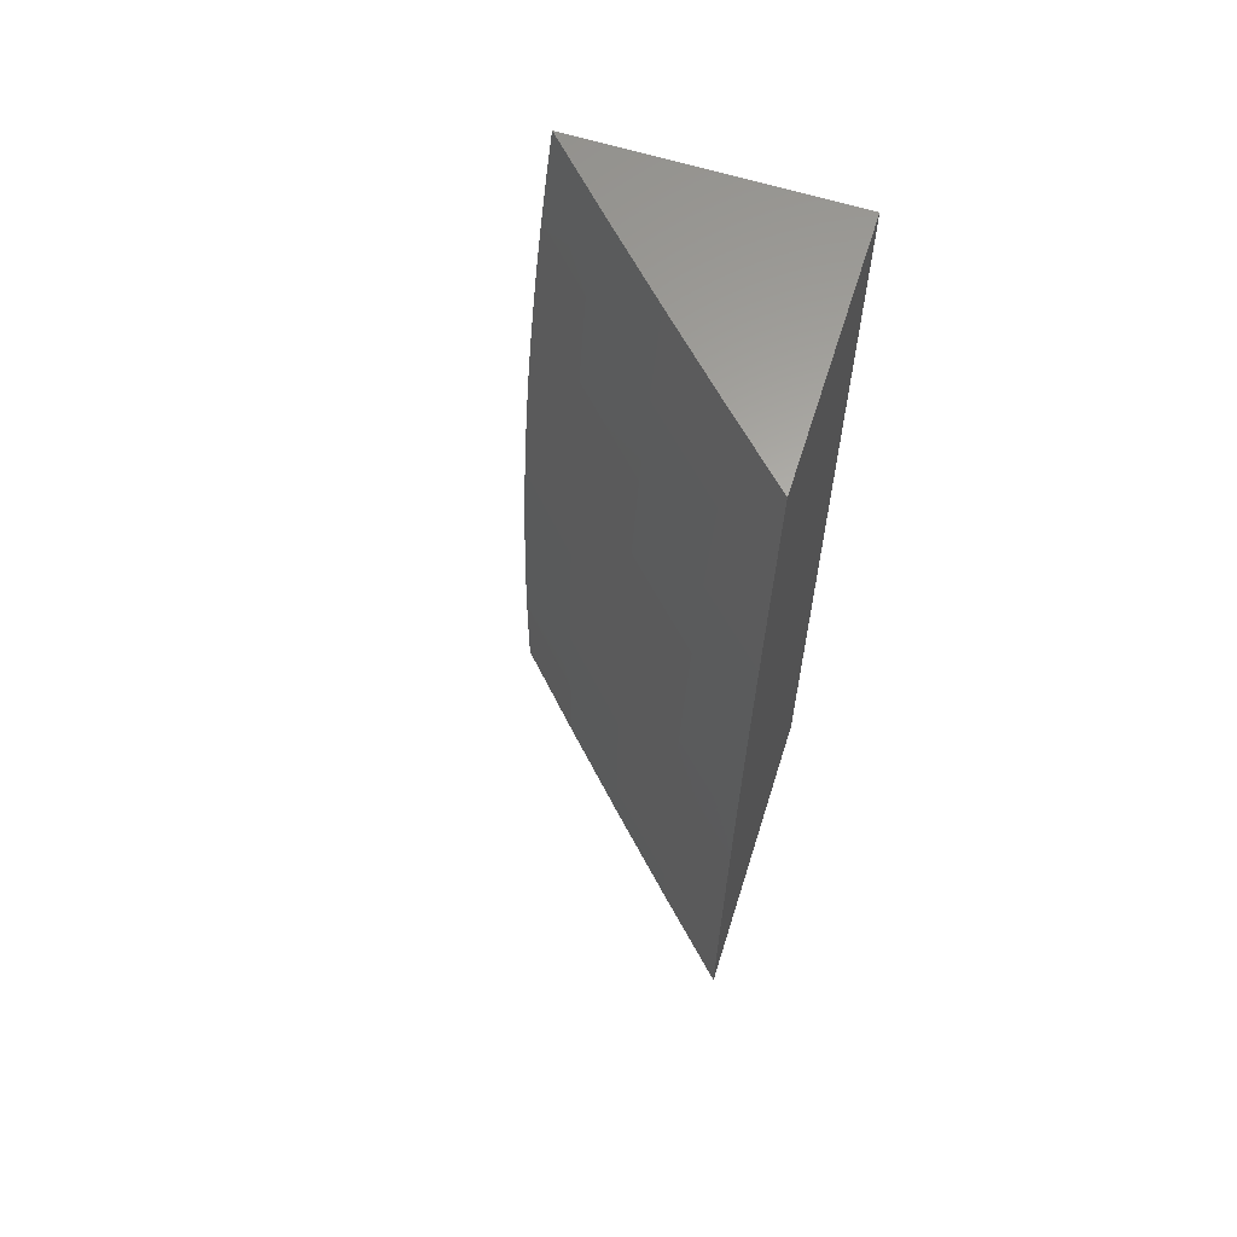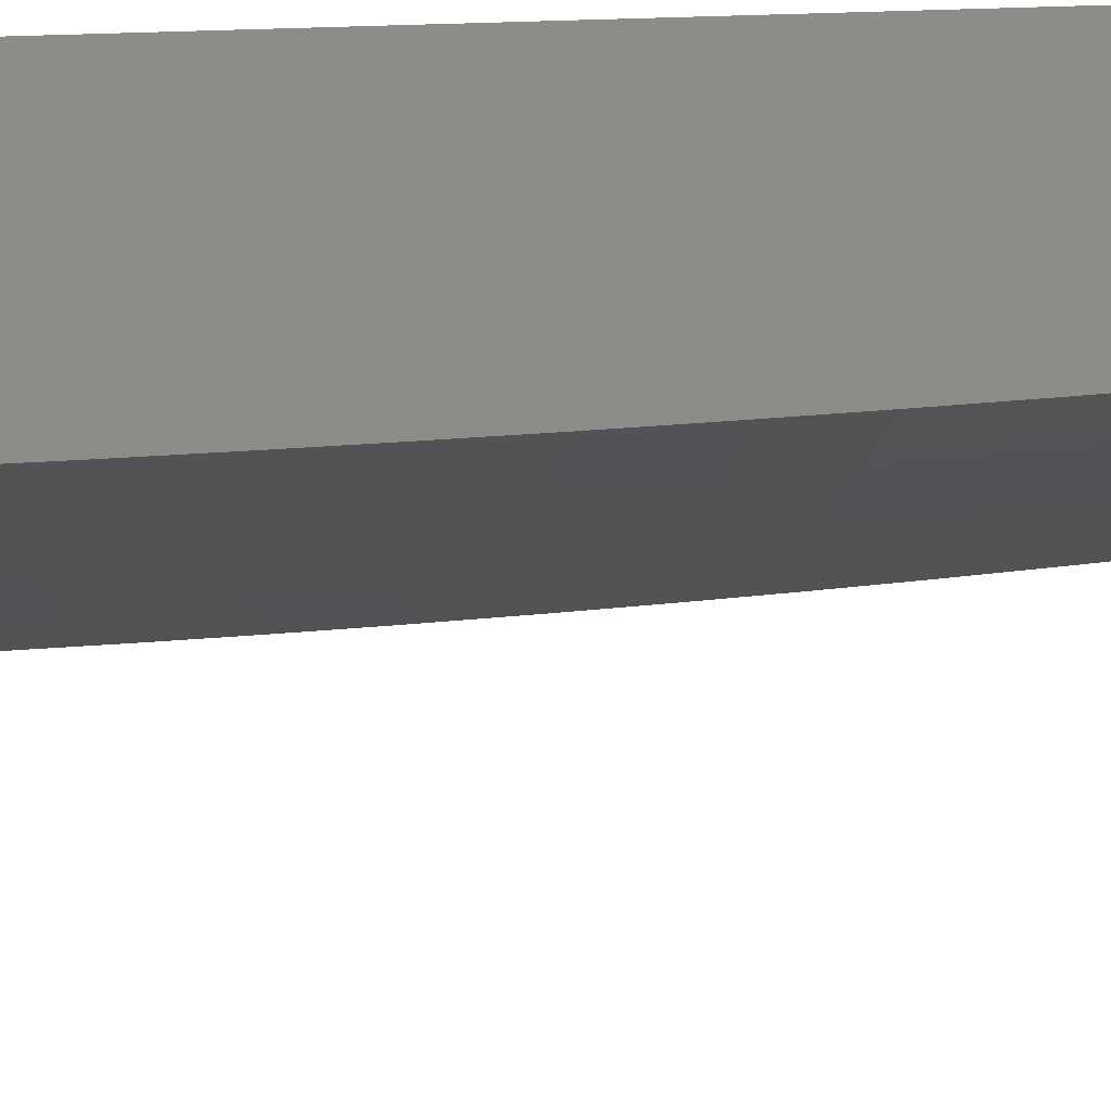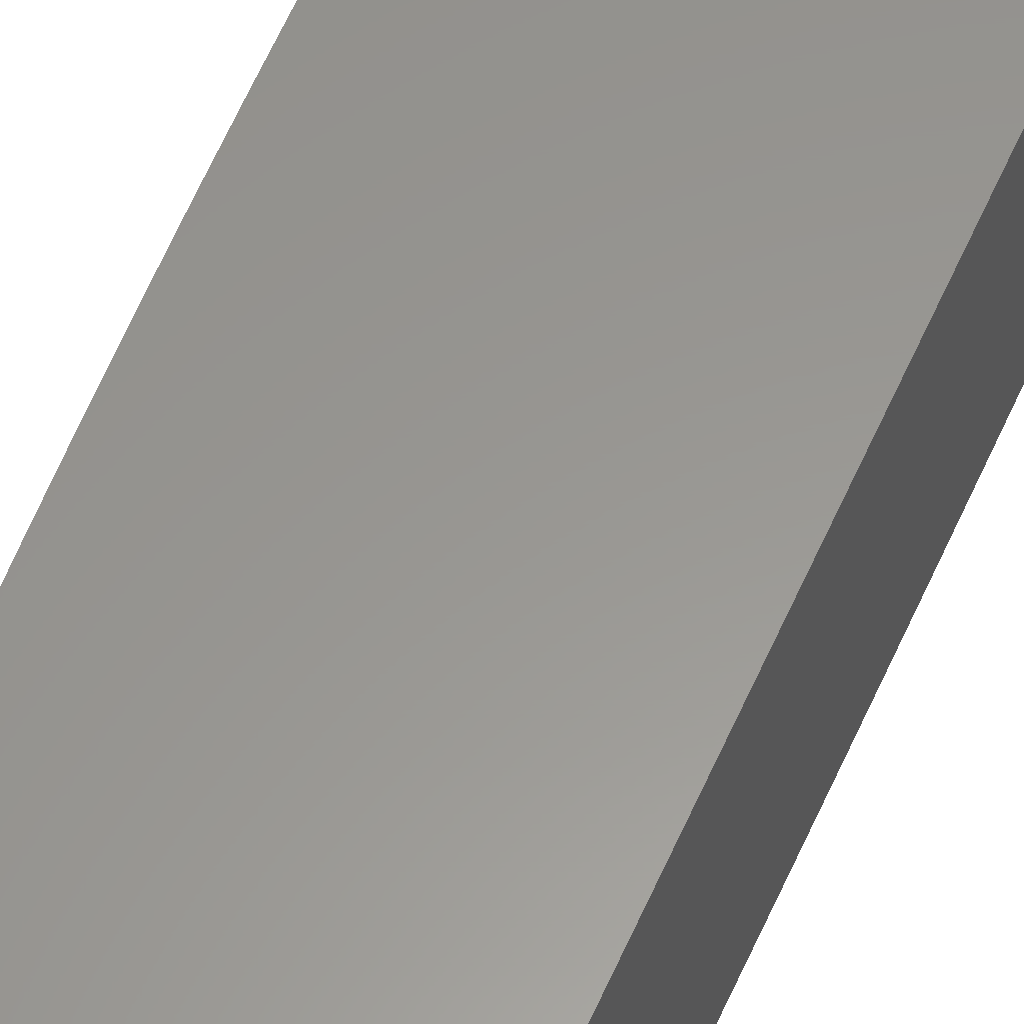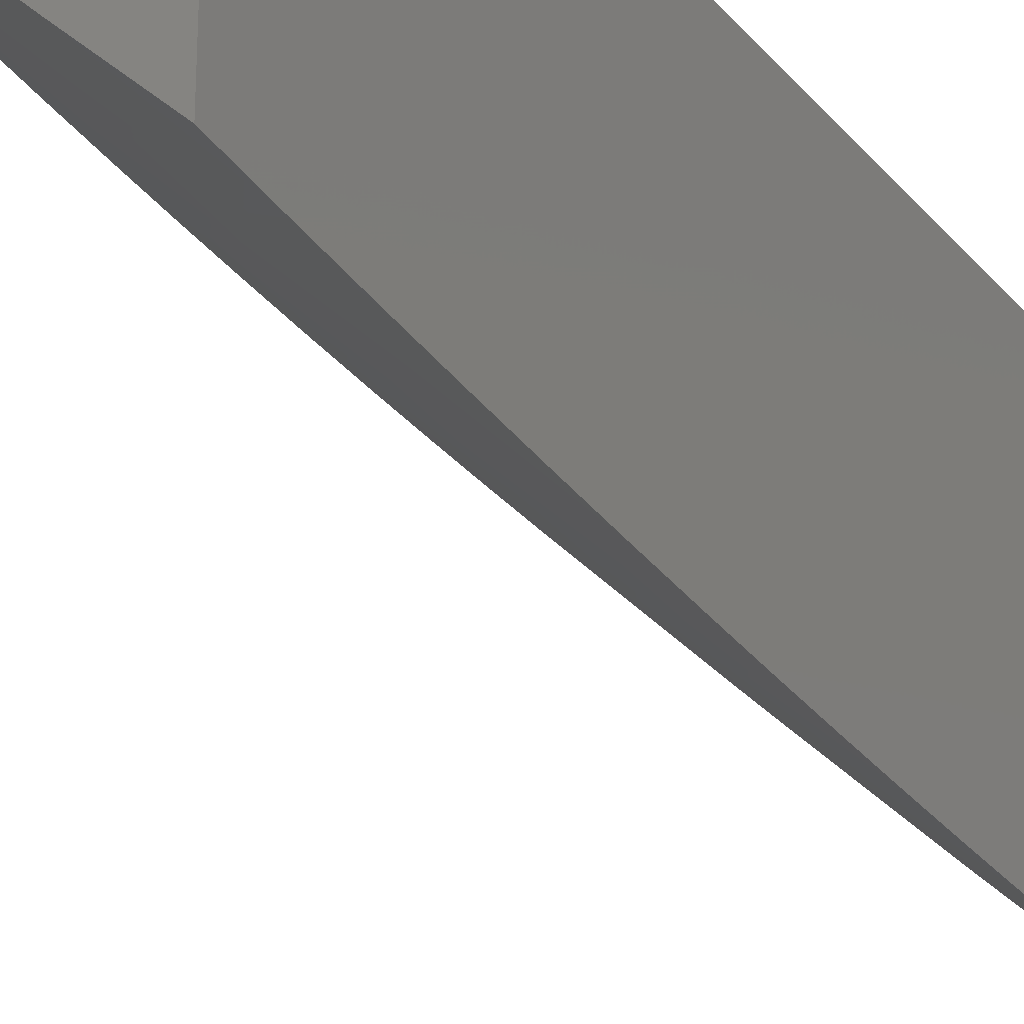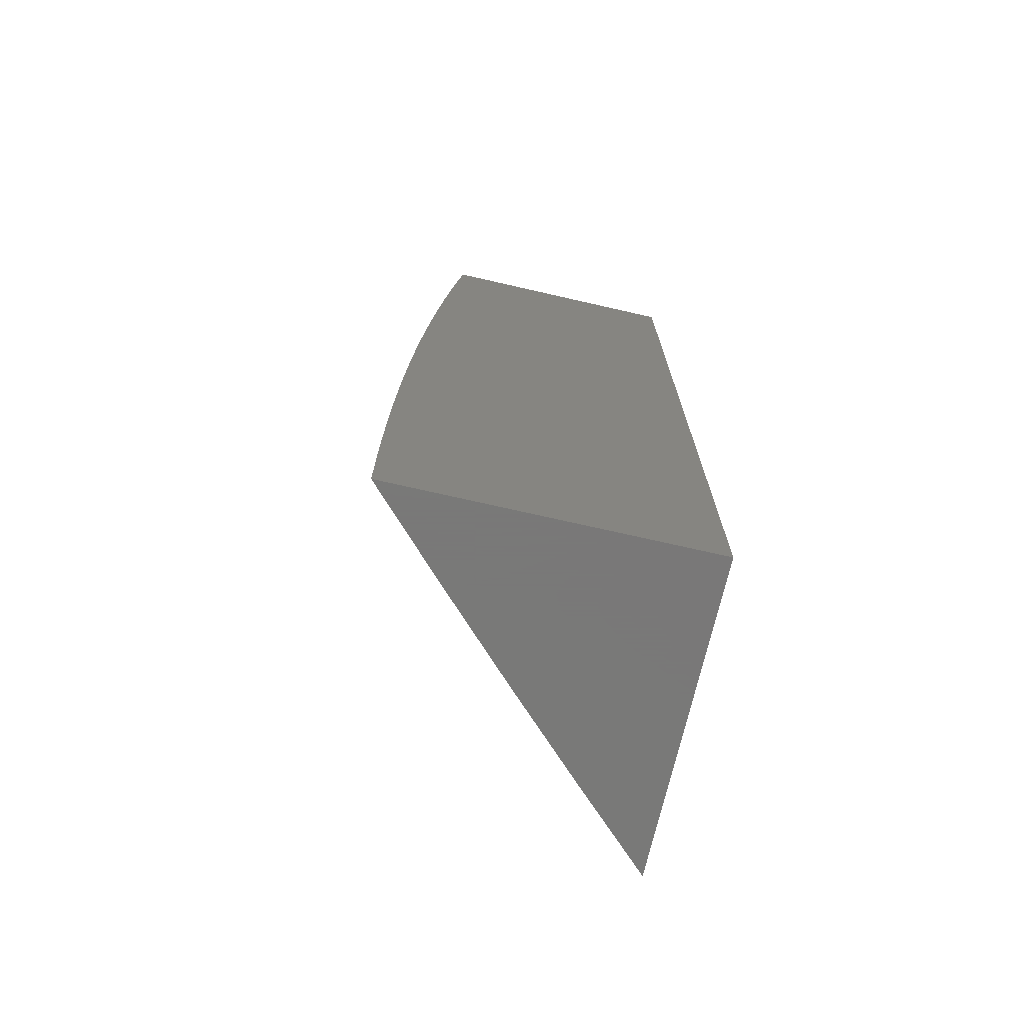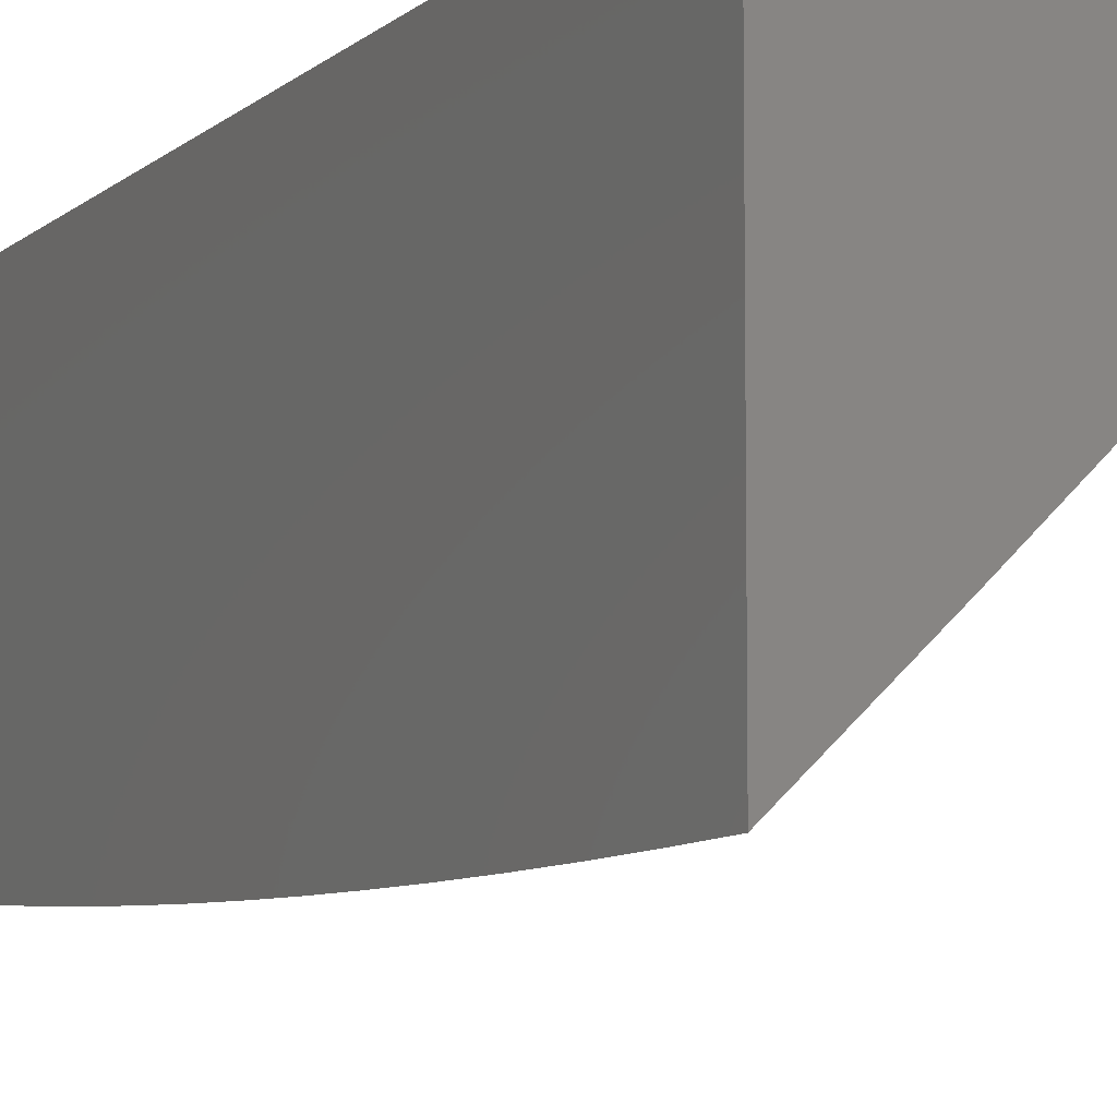
<metadata>
{"format":"stl","ext":"stl","renderer":"f3d","projection":"perspective","resolution":1024,"background":"white","views":[{"elev":63.1,"azim":17.5,"up":"+Z"},{"elev":35.4,"azim":-93.3,"up":"+Y"},{"elev":58.6,"azim":24.3,"up":"+Y"},{"elev":-26.9,"azim":30.5,"up":"+Y"},{"elev":-71.5,"azim":77.1,"up":"+Z"},{"elev":-8.5,"azim":155.2,"up":"+Y"}]}
</metadata>
<code>
# stl→obj: 93 verts, 182 faces
v -8.331 -8 0.06265
v -8.331 -8 0
v -8.249 -8.084 0.03079
v -8.249 -8.084 0
v -8.167 -8.167 0.03079
v -8.167 -8.167 0
v -8.084 -8.249 0
v -8.084 -8.249 0.03079
v -8 -8.331 0
v -8 -8.331 0.06265
v -8 -8.33 0.1253
v -8.084 -8.249 0.09245
v -8.084 -8.249 0.0616
v -8.167 -8.167 0.0616
v -8 -8.329 0.1879
v -8.083 -8.249 0.1543
v -8.084 -8.249 0.1233
v -8.167 -8.167 0.1233
v -8.167 -8.167 0.09245
v -8.249 -8.084 0.09245
v -8.249 -8.084 0.0616
v -8 -8.327 0.2505
v -8.083 -8.248 0.2162
v -8.083 -8.248 0.1852
v -8.166 -8.166 0.1852
v -8.166 -8.166 0.1543
v -8.249 -8.083 0.1543
v -8.249 -8.084 0.1233
v -8.33 -8 0.1253
v -8 -8.325 0.3131
v -8.082 -8.247 0.2782
v -8.082 -8.248 0.2472
v -8.165 -8.165 0.2472
v -8.166 -8.166 0.2162
v -8.248 -8.083 0.2162
v -8.248 -8.083 0.1852
v -8.329 -8 0.1879
v -8 -8.323 0.3757
v -8.08 -8.245 0.3715
v -8.081 -8.247 0.3093
v -8.164 -8.164 0.3093
v -8.165 -8.165 0.2782
v -8.247 -8.082 0.2782
v -8.248 -8.082 0.2472
v -8.327 -8 0.2505
v -8.079 -8.244 0.4339
v -8 -8.32 0.4383
v -8.077 -8.242 0.4963
v -8 -8.317 0.5008
v -8.075 -8.24 0.5589
v -8 -8.313 0.5633
v -8.073 -8.238 0.6216
v -8 -8.309 0.6258
v -8 -8.304 0.6883
v -8.068 -8.233 0.7473
v -8 -8.299 0.7507
v -8 -8.293 0.8131
v -8.062 -8.227 0.8735
v -8 -8.287 0.8754
v -8 -8.281 0.9377
v -8 -8.274 1
v -8.069 -8.206 1
v -8.145 -8.145 0.8735
v -8.138 -8.138 1
v -8.206 -8.069 1
v -8.274 -8 1
v -8.281 -8 0.9377
v -8.227 -8.062 0.8735
v -8.233 -8.068 0.7473
v -8.151 -8.151 0.7473
v -8.238 -8.073 0.6216
v -8.156 -8.156 0.6216
v -8.24 -8.075 0.5589
v -8.158 -8.158 0.5589
v -8.242 -8.077 0.4963
v -8.16 -8.16 0.4963
v -8.244 -8.079 0.4339
v -8.162 -8.162 0.4339
v -8.245 -8.08 0.3715
v -8.163 -8.163 0.3715
v -8.247 -8.081 0.3093
v -8.287 -8 0.8754
v -8.293 -8 0.8131
v -8.299 -8 0.7507
v -8.304 -8 0.6883
v -8.309 -8 0.6258
v -8.313 -8 0.5633
v -8.317 -8 0.5008
v -8.32 -8 0.4383
v -8.323 -8 0.3757
v -8.325 -8 0.3131
v -8 -8 1
v -8 -8 0
f 1 2 3
f 3 2 4
f 3 4 5
f 5 4 6
f 5 6 7
f 5 7 8
f 8 7 9
f 8 9 10
f 11 12 10
f 10 12 13
f 10 13 8
f 8 13 14
f 8 14 5
f 5 14 3
f 15 16 11
f 11 16 17
f 11 17 12
f 12 17 18
f 12 18 19
f 19 18 20
f 19 20 21
f 21 20 1
f 21 1 3
f 22 23 15
f 15 23 24
f 15 24 16
f 16 24 25
f 16 25 26
f 26 25 27
f 26 27 28
f 28 27 29
f 28 29 20
f 20 29 1
f 30 31 22
f 22 31 32
f 22 32 23
f 23 32 33
f 23 33 34
f 34 33 35
f 34 35 36
f 36 35 37
f 36 37 27
f 27 37 29
f 38 39 30
f 30 39 40
f 30 40 31
f 31 40 41
f 31 41 42
f 42 41 43
f 42 43 44
f 44 43 45
f 44 45 35
f 35 45 37
f 39 38 46
f 46 38 47
f 46 47 48
f 48 47 49
f 48 49 50
f 50 49 51
f 50 51 52
f 52 51 53
f 52 53 54
f 52 54 55
f 55 54 56
f 55 56 57
f 55 57 58
f 58 57 59
f 58 59 60
f 61 62 60
f 60 62 58
f 58 62 63
f 63 62 64
f 63 64 65
f 66 67 65
f 65 67 68
f 65 68 63
f 63 68 69
f 63 69 70
f 70 69 71
f 70 71 72
f 72 71 73
f 72 73 74
f 74 73 75
f 74 75 76
f 76 75 77
f 76 77 78
f 78 77 79
f 78 79 80
f 80 79 81
f 80 81 41
f 41 81 43
f 67 82 68
f 68 82 83
f 68 83 69
f 69 83 84
f 69 84 85
f 69 85 71
f 71 85 86
f 71 86 87
f 71 87 73
f 73 87 88
f 73 88 75
f 75 88 89
f 75 89 77
f 77 89 90
f 77 90 79
f 79 90 91
f 79 91 81
f 81 91 43
f 91 45 43
f 19 21 14
f 14 21 3
f 26 28 18
f 18 28 20
f 34 36 25
f 25 36 27
f 42 44 33
f 33 44 35
f 12 19 13
f 13 19 14
f 16 26 17
f 17 26 18
f 23 34 24
f 24 34 25
f 31 42 32
f 32 42 33
f 41 40 80
f 80 40 39
f 80 39 78
f 78 39 46
f 78 46 76
f 76 46 48
f 76 48 74
f 74 48 50
f 74 50 72
f 72 50 52
f 72 52 70
f 70 52 55
f 70 55 63
f 63 55 58
f 61 60 92
f 92 60 59
f 92 59 57
f 57 56 92
f 92 56 54
f 92 54 53
f 92 53 93
f 93 53 51
f 93 51 49
f 49 47 93
f 93 47 38
f 93 38 30
f 30 22 93
f 93 22 15
f 93 15 11
f 11 10 93
f 93 10 9
f 9 7 93
f 93 7 6
f 93 6 4
f 4 2 93
f 66 65 92
f 92 65 64
f 92 64 62
f 62 61 92
f 2 1 93
f 93 1 29
f 93 29 37
f 37 45 93
f 93 45 91
f 93 91 90
f 90 89 93
f 93 89 88
f 93 88 87
f 87 86 93
f 93 86 92
f 92 86 85
f 92 85 84
f 84 83 92
f 92 83 82
f 92 82 67
f 67 66 92

</code>
